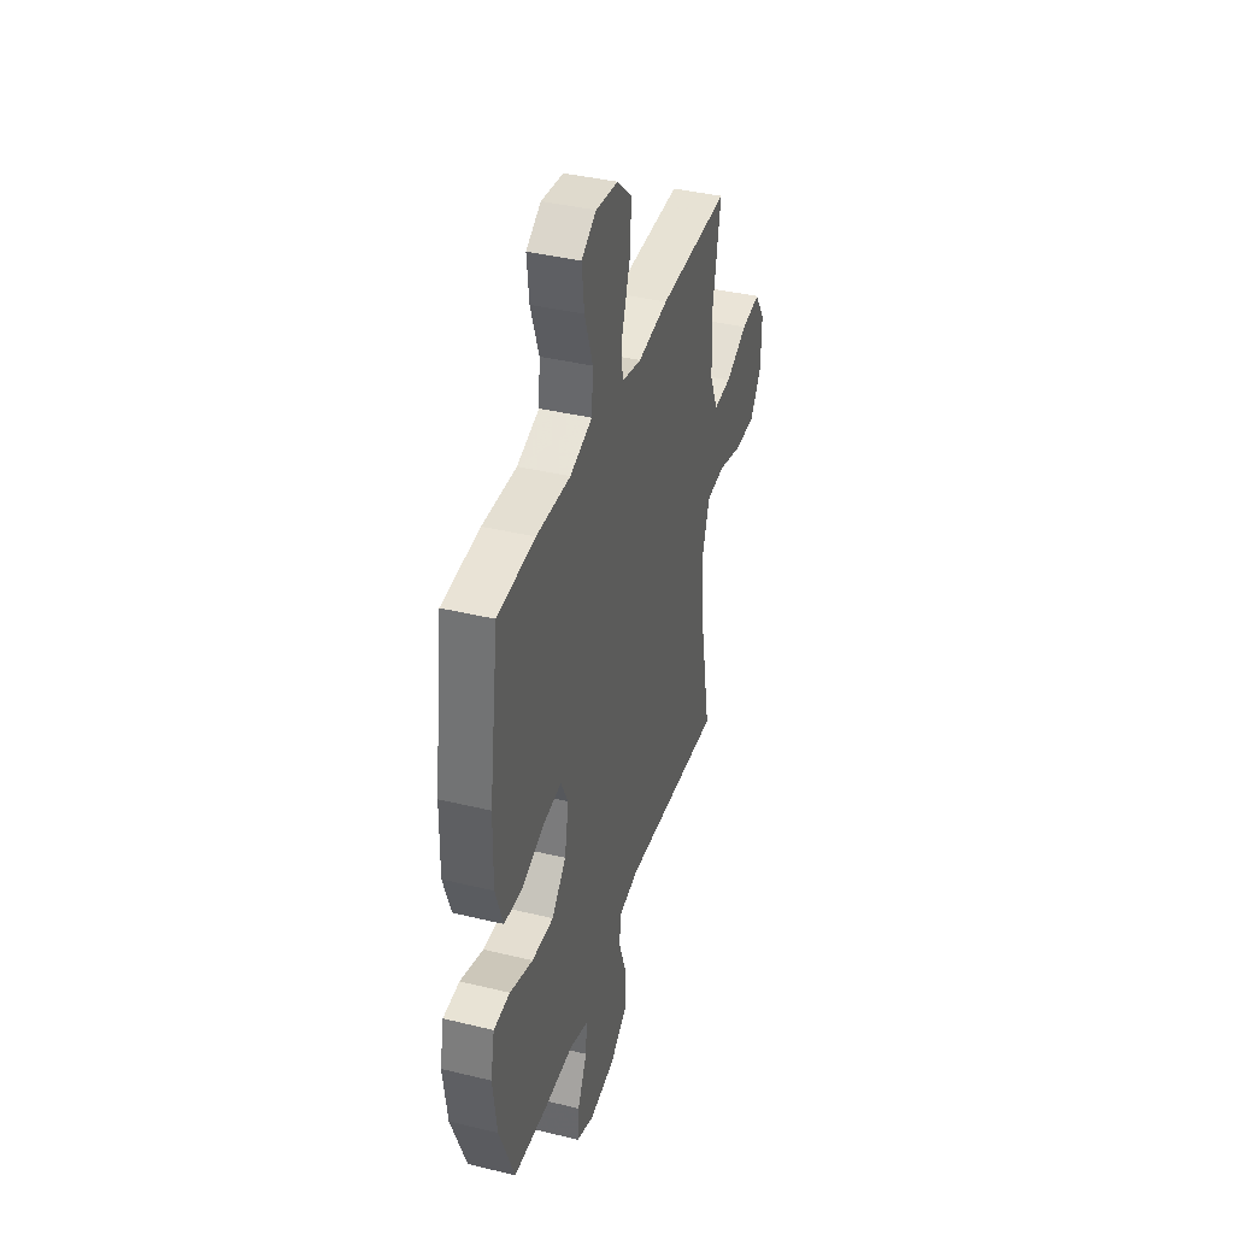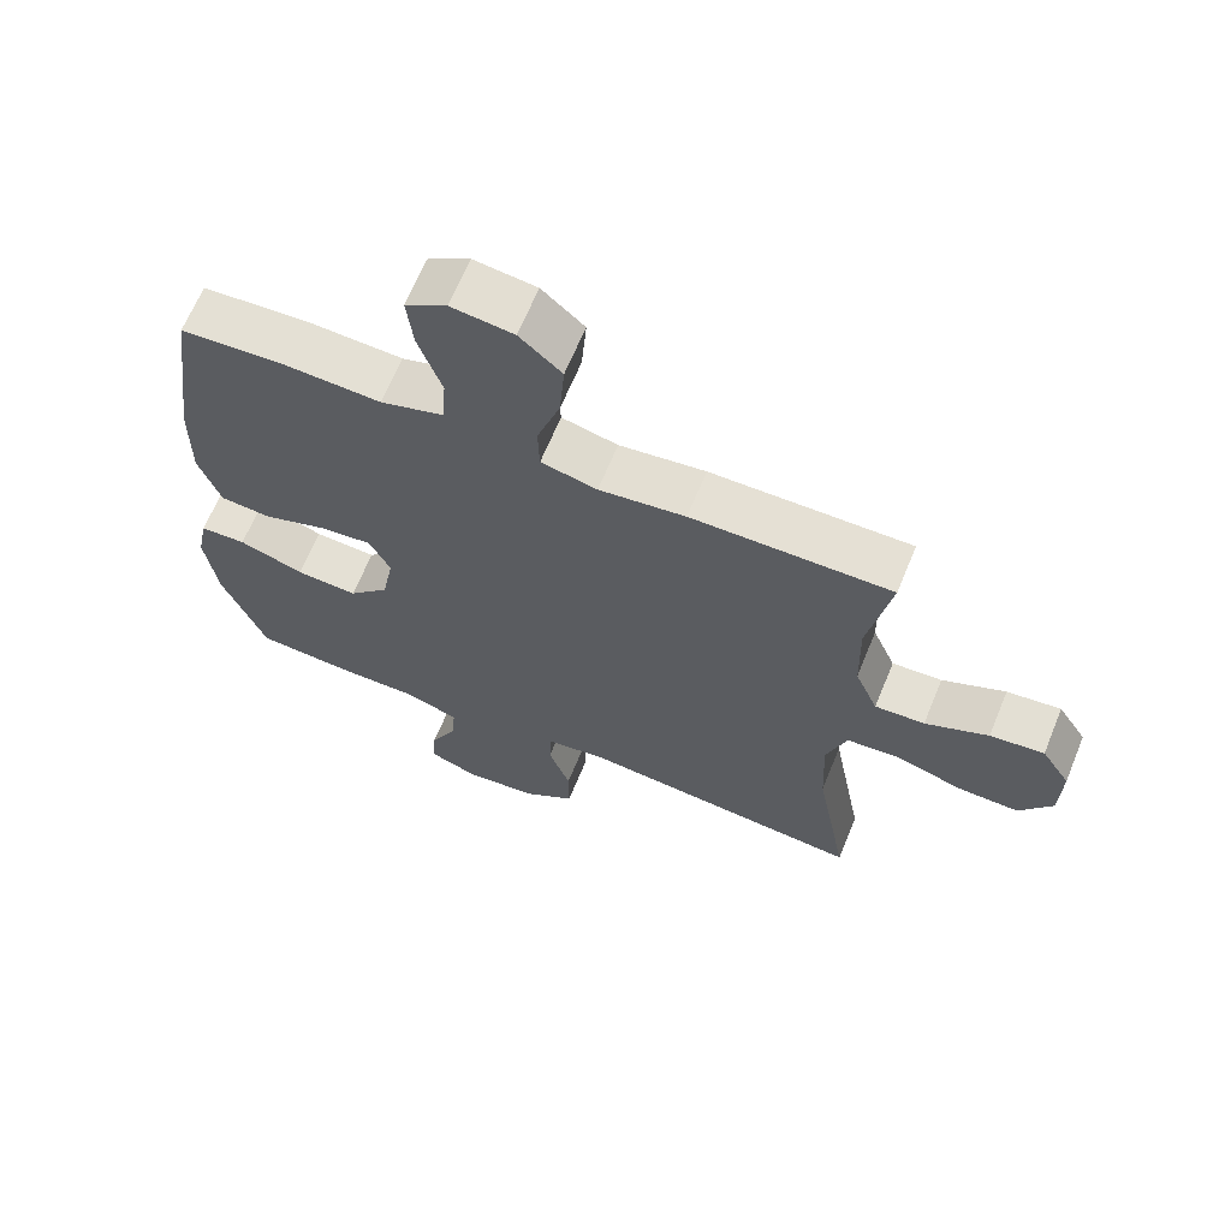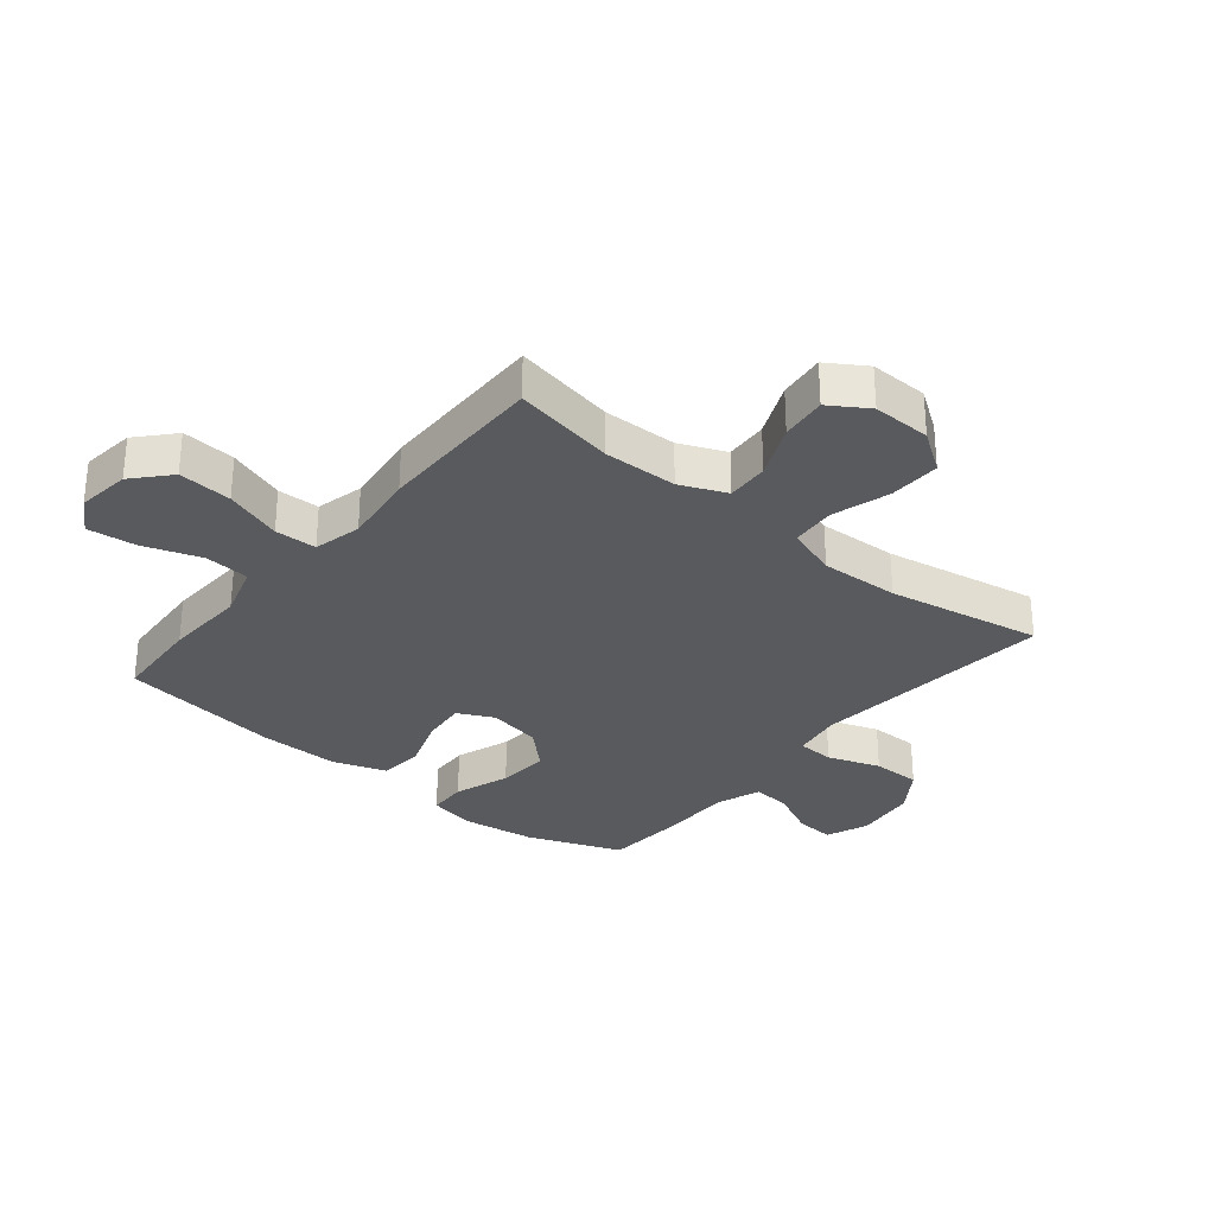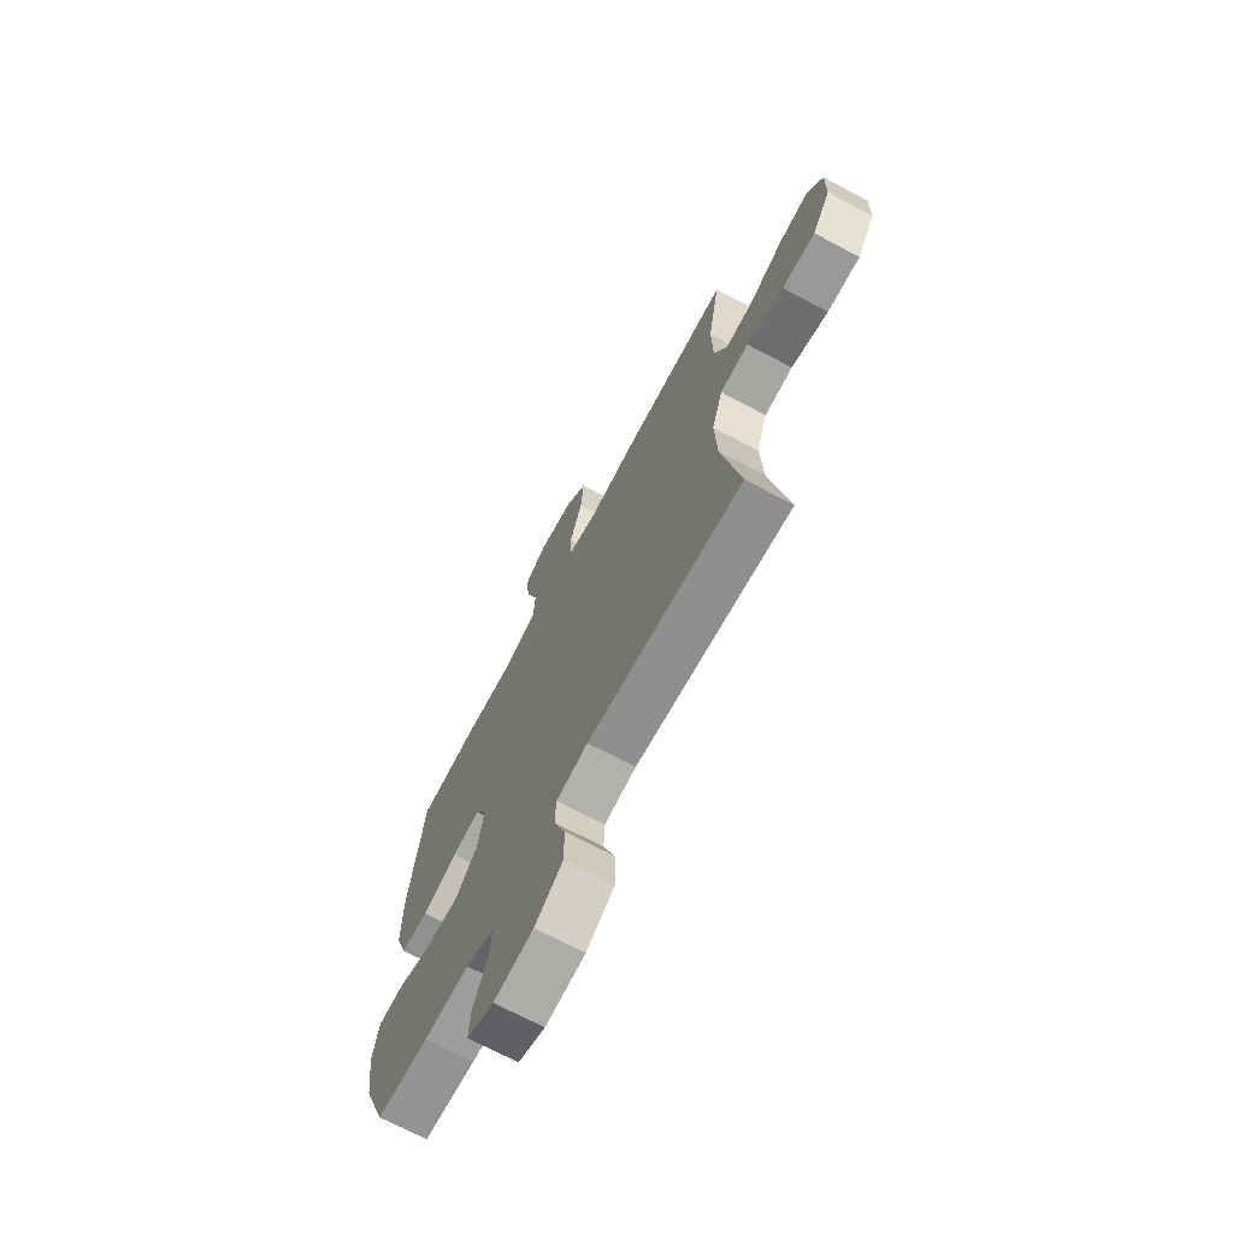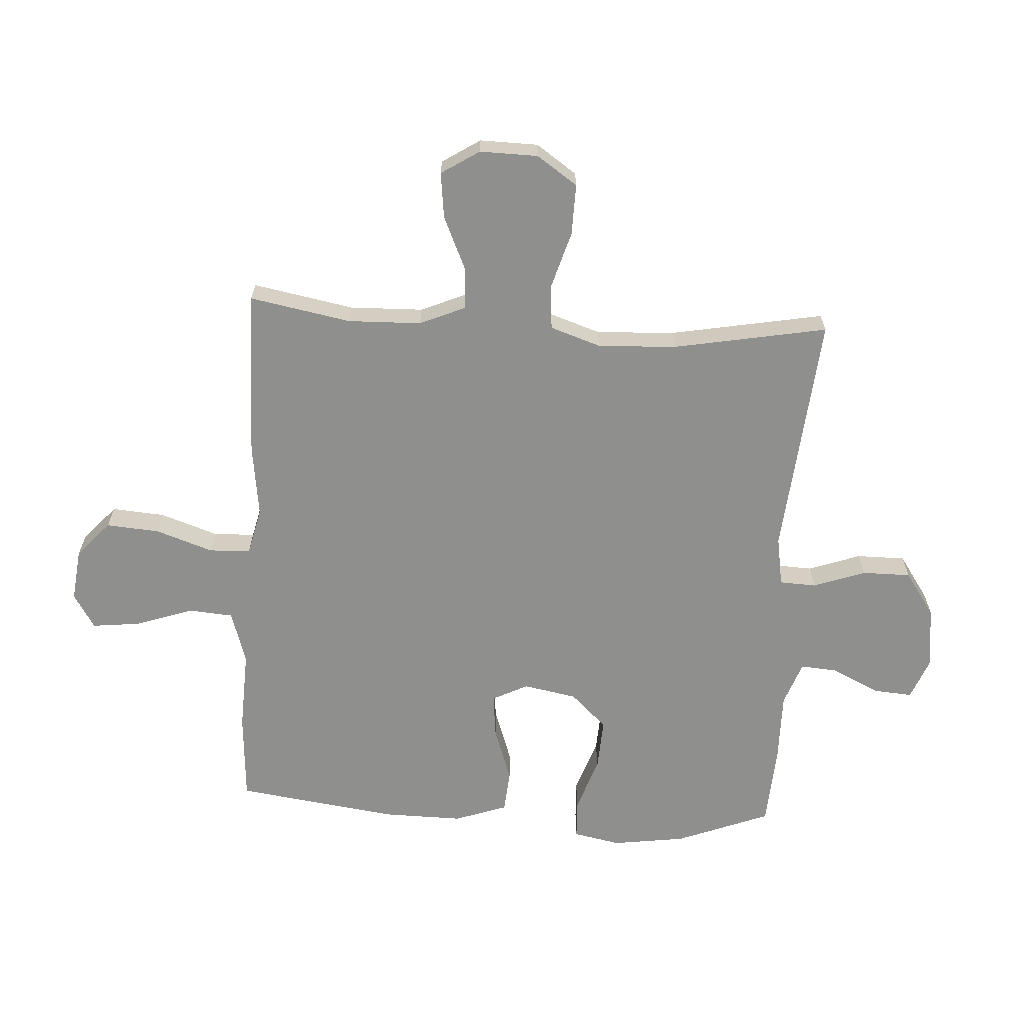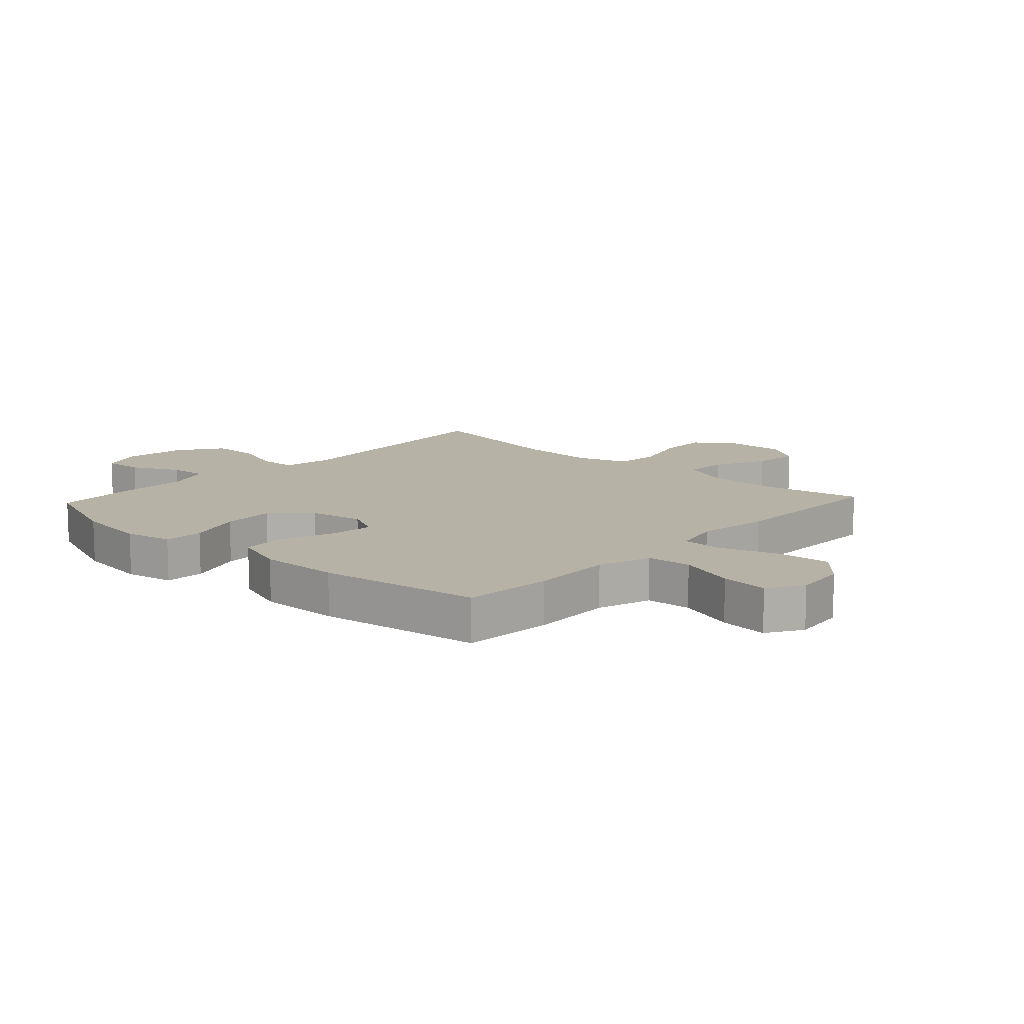
<metadata>
{"format":"obj","ext":"obj","renderer":"f3d","projection":"perspective","resolution":1024,"background":"white","views":[{"elev":39.2,"azim":-73.1,"up":"+Z"},{"elev":65.7,"azim":22.3,"up":"+Z"},{"elev":-30.5,"azim":50.5,"up":"+Y"},{"elev":-70.1,"azim":62.0,"up":"+Z"},{"elev":-65.1,"azim":86.7,"up":"+Y"},{"elev":12.2,"azim":-47.2,"up":"+Y"}]}
</metadata>
<code>
v 0.5 0.07 -0.5
v 0.089 0.07 -0.462
v 0.005 0.07 -0.476
v 0.002 0.07 -0.538
v 0.033 0.07 -0.626
v 0.033 0.07 -0.708
v -0.041 0.07 -0.759
v -0.146 0.07 -0.772
v -0.217 0.07 -0.744
v -0.212 0.07 -0.678
v -0.173 0.07 -0.598
v -0.168 0.07 -0.535
v -0.243 0.07 -0.508
v -0.363 0.07 -0.509
v -0.5 0.07 -0.5
v -0.561 0.07 -0.342
v -0.578 0.07 -0.219
v -0.562 0.07 -0.139
v -0.496 0.07 -0.136
v -0.403 0.07 -0.168
v -0.315 0.07 -0.173
v -0.257 0.07 -0.112
v -0.24 0.07 -0.022
v -0.27 0.07 0.038
v -0.344 0.07 0.03
v -0.436 0.07 -0.002
v -0.509 0.07 0.004
v -0.54 0.07 0.093
v -0.538 0.07 0.228
v -0.5 0.07 0.5
v -0.349 0.07 0.51
v -0.212 0.07 0.504
v -0.122 0.07 0.532
v -0.116 0.07 0.607
v -0.149 0.07 0.704
v -0.158 0.07 0.785
v -0.099 0.07 0.821
v -0.01 0.07 0.81
v 0.05 0.07 0.756
v 0.043 0.07 0.666
v 0.01 0.07 0.57
v 0.012 0.07 0.5
v 0.092 0.07 0.481
v 0.215 0.07 0.497
v 0.5 0.07 0.5
v 0.468 0.07 0.33
v 0.471 0.07 0.206
v 0.504 0.07 0.129
v 0.575 0.07 0.133
v 0.665 0.07 0.173
v 0.742 0.07 0.182
v 0.783 0.07 0.118
v 0.781 0.07 0.02
v 0.734 0.07 -0.048
v 0.648 0.07 -0.046
v 0.551 0.07 -0.017
v 0.476 0.07 -0.023
v 0.447 0.07 -0.109
v 0.453 0.07 -0.241
v 0.5 0 -0.5
v 0.089 0 -0.462
v 0.005 0 -0.476
v 0.002 0 -0.538
v 0.033 0 -0.626
v 0.033 0 -0.708
v -0.041 0 -0.759
v -0.146 0 -0.772
v -0.217 0 -0.744
v -0.212 0 -0.678
v -0.173 0 -0.598
v -0.168 0 -0.535
v -0.243 0 -0.508
v -0.363 0 -0.509
v -0.5 0 -0.5
v -0.561 0 -0.342
v -0.578 0 -0.219
v -0.562 0 -0.139
v -0.496 0 -0.136
v -0.403 0 -0.168
v -0.315 0 -0.173
v -0.257 0 -0.112
v -0.24 0 -0.022
v -0.27 0 0.038
v -0.344 0 0.03
v -0.436 0 -0.002
v -0.509 0 0.004
v -0.54 0 0.093
v -0.538 0 0.228
v -0.5 0 0.5
v -0.349 0 0.51
v -0.212 0 0.504
v -0.122 0 0.532
v -0.116 0 0.607
v -0.149 0 0.704
v -0.158 0 0.785
v -0.099 0 0.821
v -0.01 0 0.81
v 0.05 0 0.756
v 0.043 0 0.666
v 0.01 0 0.57
v 0.012 0 0.5
v 0.092 0 0.481
v 0.215 0 0.497
v 0.5 0 0.5
v 0.468 0 0.33
v 0.471 0 0.206
v 0.504 0 0.129
v 0.575 0 0.133
v 0.665 0 0.173
v 0.742 0 0.182
v 0.783 0 0.118
v 0.781 0 0.02
v 0.734 0 -0.048
v 0.648 0 -0.046
v 0.551 0 -0.017
v 0.476 0 -0.023
v 0.447 0 -0.109
v 0.453 0 -0.241
f 53 54 55 56
f 53 56 57
f 52 53 57
f 49 50 51 52
f 48 49 52 57
f 47 48 57 58
f 43 44 45 46
f 42 43 46 47
f 38 39 40 41
f 38 41 42
f 37 38 42
f 34 35 36 37
f 34 37 42
f 33 34 42
f 32 33 42 47
f 25 26 27 28
f 24 25 28 29
f 17 18 19 20
f 17 20 21
f 16 17 21
f 13 14 15 16
f 12 13 16 21
f 8 9 10 11
f 8 11 12
f 7 8 12
f 4 5 6 7
f 3 4 7 12
f 59 1 2
f 58 59 2 3
f 24 29 30 31
f 23 24 31 32
f 3 12 21 22
f 3 22 23
f 32 47 58
f 3 23 32 58
f 115 114 113 112
f 116 115 112
f 116 112 111
f 111 110 109 108
f 116 111 108 107
f 117 116 107 106
f 105 104 103 102
f 106 105 102 101
f 100 99 98 97
f 101 100 97
f 101 97 96
f 96 95 94 93
f 101 96 93
f 101 93 92
f 106 101 92 91
f 87 86 85 84
f 88 87 84 83
f 79 78 77 76
f 80 79 76
f 80 76 75
f 75 74 73 72
f 80 75 72 71
f 70 69 68 67
f 71 70 67
f 71 67 66
f 66 65 64 63
f 71 66 63 62
f 61 60 118
f 62 61 118 117
f 90 89 88 83
f 91 90 83 82
f 81 80 71 62
f 82 81 62
f 117 106 91
f 117 91 82 62
f 1 60 61 2
f 2 61 62 3
f 3 62 63 4
f 4 63 64 5
f 5 64 65 6
f 6 65 66 7
f 7 66 67 8
f 8 67 68 9
f 9 68 69 10
f 10 69 70 11
f 11 70 71 12
f 12 71 72 13
f 13 72 73 14
f 14 73 74 15
f 15 74 75 16
f 16 75 76 17
f 17 76 77 18
f 18 77 78 19
f 19 78 79 20
f 20 79 80 21
f 21 80 81 22
f 22 81 82 23
f 23 82 83 24
f 24 83 84 25
f 25 84 85 26
f 26 85 86 27
f 27 86 87 28
f 28 87 88 29
f 29 88 89 30
f 30 89 90 31
f 31 90 91 32
f 32 91 92 33
f 33 92 93 34
f 34 93 94 35
f 35 94 95 36
f 36 95 96 37
f 37 96 97 38
f 38 97 98 39
f 39 98 99 40
f 40 99 100 41
f 41 100 101 42
f 42 101 102 43
f 43 102 103 44
f 44 103 104 45
f 45 104 105 46
f 46 105 106 47
f 47 106 107 48
f 48 107 108 49
f 49 108 109 50
f 50 109 110 51
f 51 110 111 52
f 52 111 112 53
f 53 112 113 54
f 54 113 114 55
f 55 114 115 56
f 56 115 116 57
f 57 116 117 58
f 58 117 118 59
f 59 118 60 1

</code>
